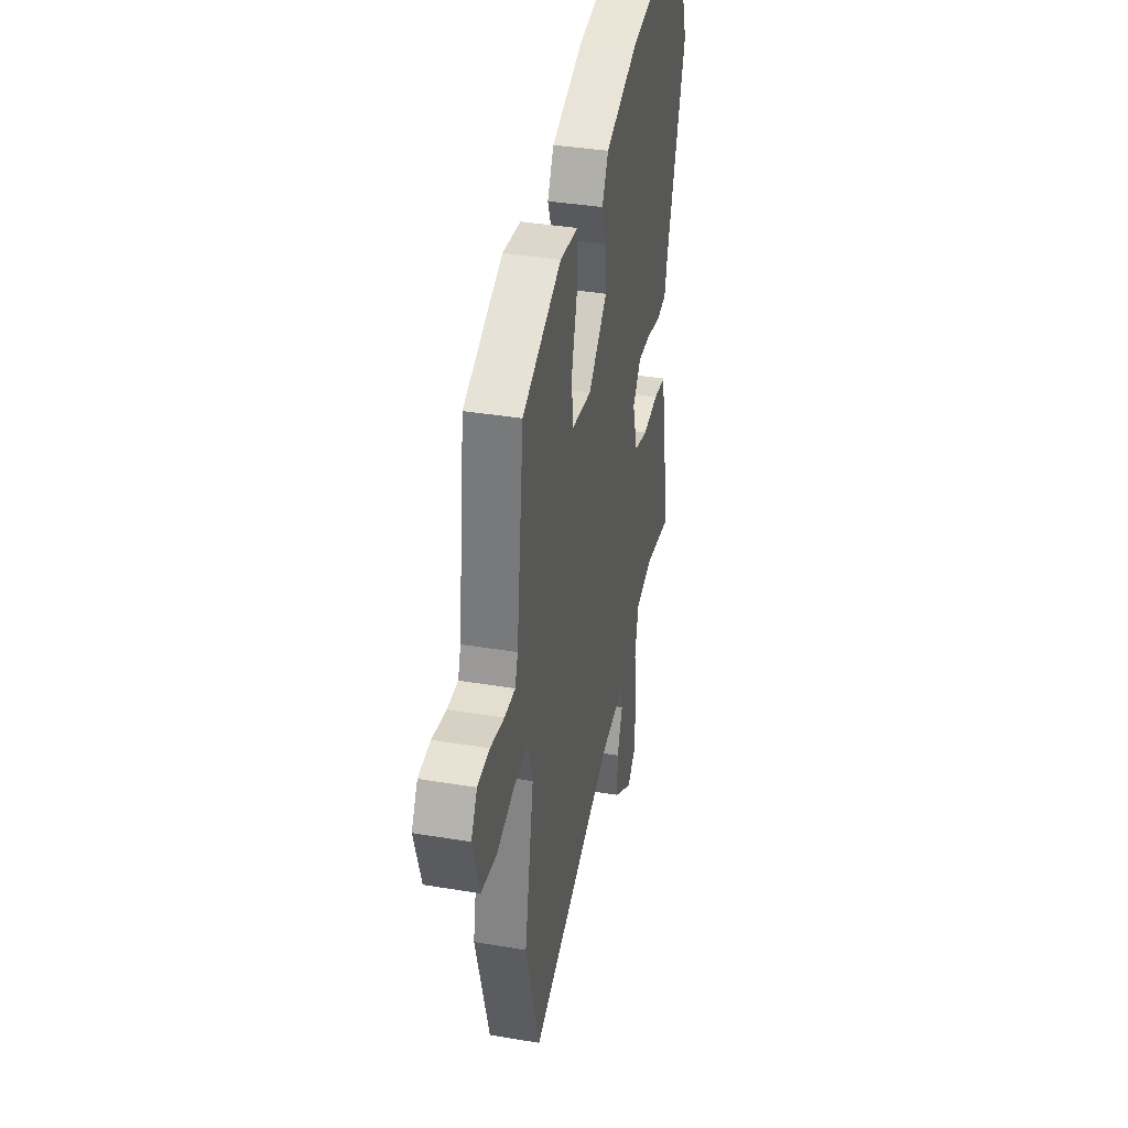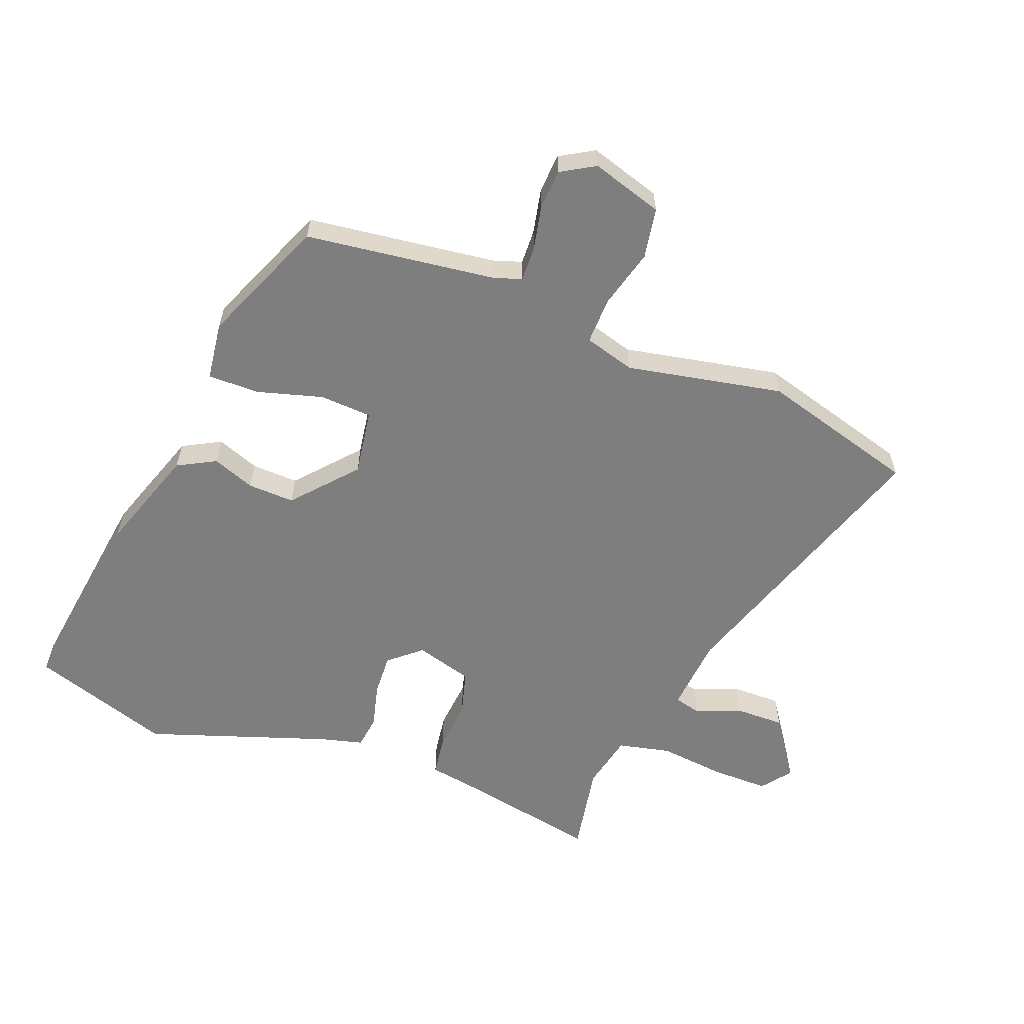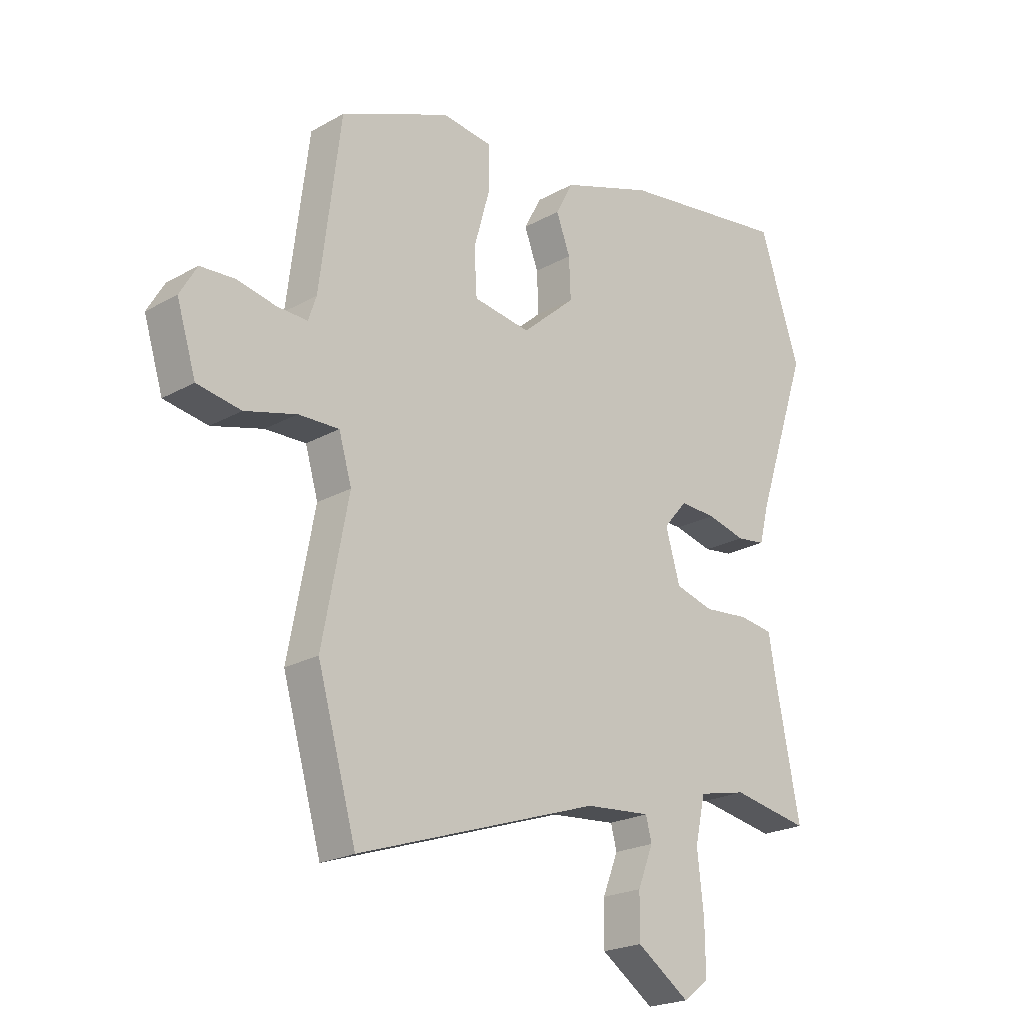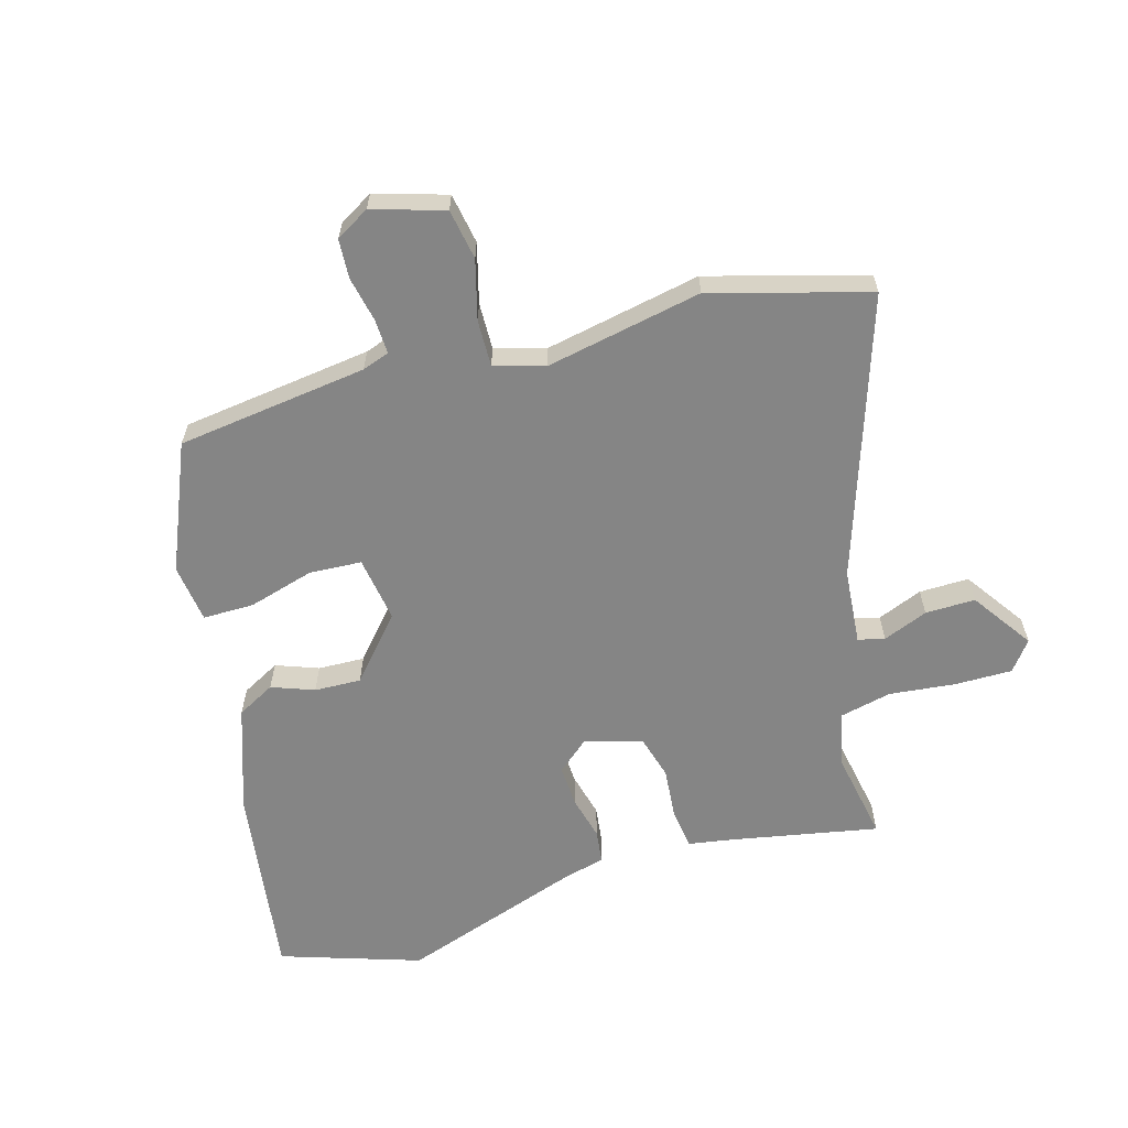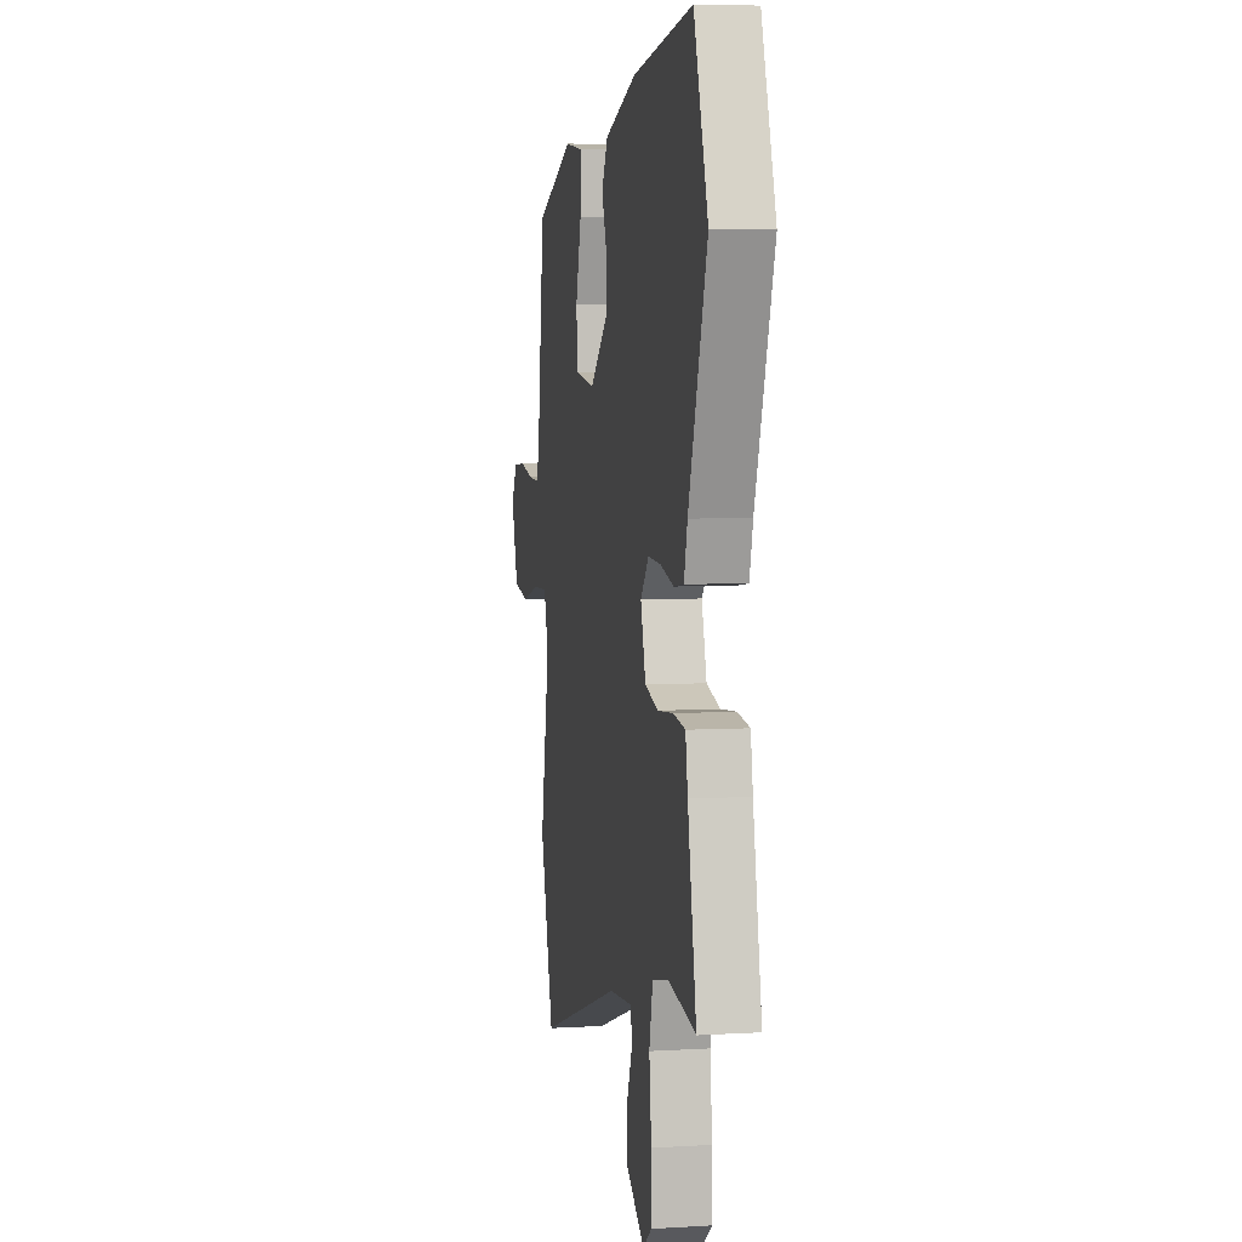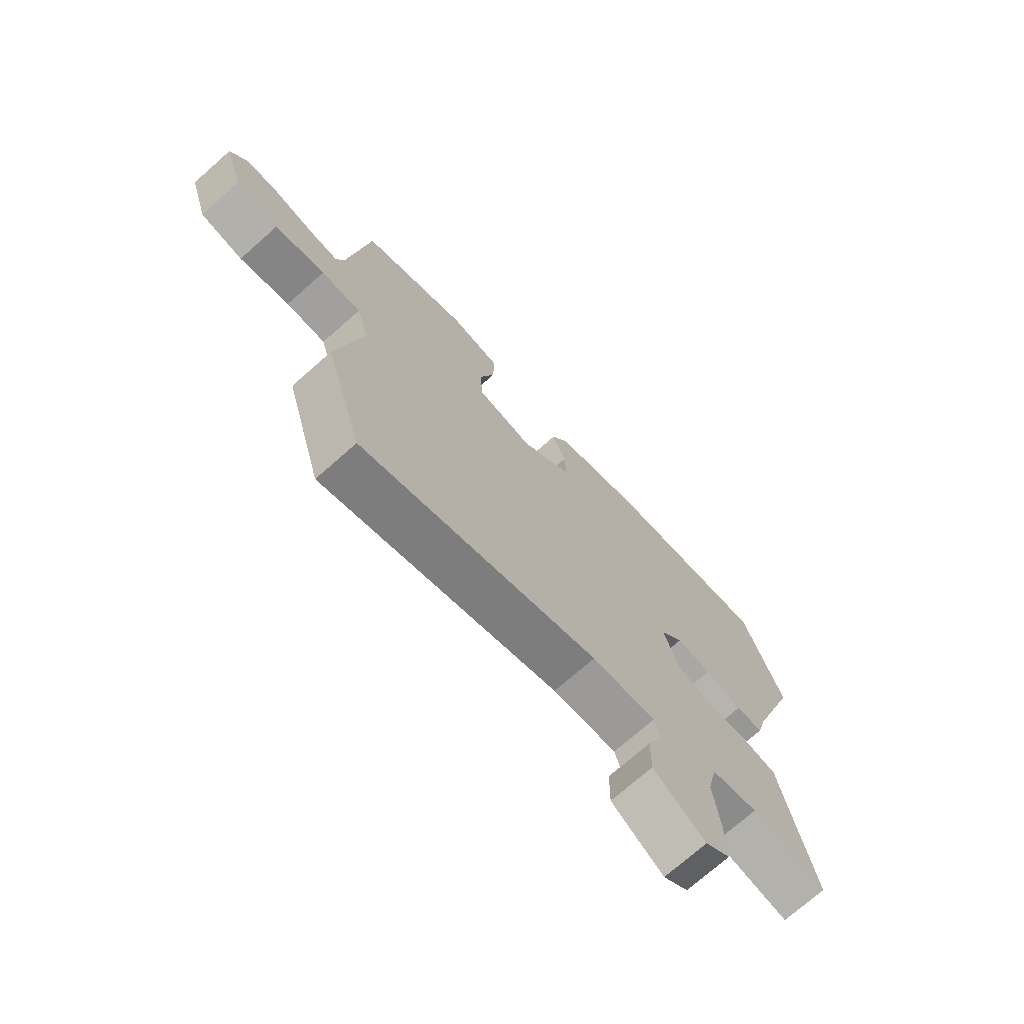
<metadata>
{"format":"obj","ext":"obj","renderer":"f3d","projection":"perspective","resolution":1024,"background":"white","views":[{"elev":37.5,"azim":102.1,"up":"+Z"},{"elev":-59.5,"azim":69.2,"up":"+Y"},{"elev":-22.0,"azim":134.4,"up":"+Z"},{"elev":-61.8,"azim":106.3,"up":"+Y"},{"elev":5.8,"azim":-100.5,"up":"+Z"},{"elev":-72.9,"azim":131.5,"up":"+Z"}]}
</metadata>
<code>
v 0.501 0.07 0.389
v 0.54 0.07 0.079
v 0.555 0.07 0.035
v 0.612 0.07 0.037
v 0.685 0.07 0.052
v 0.749 0.07 0.048
v 0.781 0.07 -0.007
v 0.745 0.07 -0.123
v 0.663 0.07 -0.137
v 0.567 0.07 -0.111
v 0.491 0.07 -0.109
v 0.467 0.07 -0.191
v 0.516 0.07 -0.445
v 0.443 0.07 -0.7
v -0.011 0.07 -0.547
v -0.134 0.07 -0.536
v -0.145 0.07 -0.579
v -0.116 0.07 -0.652
v -0.115 0.07 -0.733
v -0.214 0.07 -0.801
v -0.262 0.07 -0.764
v -0.261 0.07 -0.671
v -0.249 0.07 -0.563
v -0.268 0.07 -0.478
v -0.358 0.07 -0.458
v -0.504 0.07 -0.484
v -0.457 0.07 -0.243
v -0.445 0.07 -0.172
v -0.38 0.07 -0.163
v -0.296 0.07 -0.171
v -0.224 0.07 -0.151
v -0.197 0.07 -0.058
v -0.241 0.07 -0.006
v -0.309 0.07 -0.009
v -0.381 0.07 -0.027
v -0.435 0.07 -0.02
v -0.453 0.07 0.05
v -0.552 0.07 0.345
v -0.476 0.07 0.573
v -0.156 0.07 0.527
v 0.015 0.07 0.468
v 0.048 0.07 0.406
v 0.022 0.07 0.337
v 0.019 0.07 0.261
v 0.119 0.07 0.173
v 0.226 0.07 0.189
v 0.231 0.07 0.274
v 0.201 0.07 0.381
v 0.201 0.07 0.464
v 0.296 0.07 0.476
v 0.501 0 0.389
v 0.54 0 0.079
v 0.555 0 0.035
v 0.612 0 0.037
v 0.685 0 0.052
v 0.749 0 0.048
v 0.781 0 -0.007
v 0.745 0 -0.123
v 0.663 0 -0.137
v 0.567 0 -0.111
v 0.491 0 -0.109
v 0.467 0 -0.191
v 0.516 0 -0.445
v 0.443 0 -0.7
v -0.011 0 -0.547
v -0.134 0 -0.536
v -0.145 0 -0.579
v -0.116 0 -0.652
v -0.115 0 -0.733
v -0.214 0 -0.801
v -0.262 0 -0.764
v -0.261 0 -0.671
v -0.249 0 -0.563
v -0.268 0 -0.478
v -0.358 0 -0.458
v -0.504 0 -0.484
v -0.457 0 -0.243
v -0.445 0 -0.172
v -0.38 0 -0.163
v -0.296 0 -0.171
v -0.224 0 -0.151
v -0.197 0 -0.058
v -0.241 0 -0.006
v -0.309 0 -0.009
v -0.381 0 -0.027
v -0.435 0 -0.02
v -0.453 0 0.05
v -0.552 0 0.345
v -0.476 0 0.573
v -0.156 0 0.527
v 0.015 0 0.468
v 0.048 0 0.406
v 0.022 0 0.337
v 0.019 0 0.261
v 0.119 0 0.173
v 0.226 0 0.189
v 0.231 0 0.274
v 0.201 0 0.381
v 0.201 0 0.464
v 0.296 0 0.476
f 47 48 49 50
f 46 47 50 1
f 40 41 42 43
f 40 43 44
f 37 38 39 40
f 37 40 44
f 34 35 36 37
f 33 34 37 44
f 32 33 44 45
f 27 28 29 30
f 25 26 27 30
f 24 25 30 31
f 23 24 31 32
f 21 22 23
f 17 18 19 20
f 16 17 20 21
f 12 13 14 15
f 11 12 15 16
f 7 8 9 10
f 7 10 11
f 4 5 6 7
f 3 4 7 11
f 2 3 11 16
f 46 1 2 16
f 23 32 45 46
f 16 21 23 46
f 100 99 98 97
f 51 100 97 96
f 93 92 91 90
f 94 93 90
f 90 89 88 87
f 94 90 87
f 87 86 85 84
f 94 87 84 83
f 95 94 83 82
f 80 79 78 77
f 80 77 76 75
f 81 80 75 74
f 82 81 74 73
f 73 72 71
f 70 69 68 67
f 71 70 67 66
f 65 64 63 62
f 66 65 62 61
f 60 59 58 57
f 61 60 57
f 57 56 55 54
f 61 57 54 53
f 66 61 53 52
f 66 52 51 96
f 96 95 82 73
f 96 73 71 66
f 1 51 52 2
f 2 52 53 3
f 3 53 54 4
f 4 54 55 5
f 5 55 56 6
f 6 56 57 7
f 7 57 58 8
f 8 58 59 9
f 9 59 60 10
f 10 60 61 11
f 11 61 62 12
f 12 62 63 13
f 13 63 64 14
f 14 64 65 15
f 15 65 66 16
f 16 66 67 17
f 17 67 68 18
f 18 68 69 19
f 19 69 70 20
f 20 70 71 21
f 21 71 72 22
f 22 72 73 23
f 23 73 74 24
f 24 74 75 25
f 25 75 76 26
f 26 76 77 27
f 27 77 78 28
f 28 78 79 29
f 29 79 80 30
f 30 80 81 31
f 31 81 82 32
f 32 82 83 33
f 33 83 84 34
f 34 84 85 35
f 35 85 86 36
f 36 86 87 37
f 37 87 88 38
f 38 88 89 39
f 39 89 90 40
f 40 90 91 41
f 41 91 92 42
f 42 92 93 43
f 43 93 94 44
f 44 94 95 45
f 45 95 96 46
f 46 96 97 47
f 47 97 98 48
f 48 98 99 49
f 49 99 100 50
f 50 100 51 1

</code>
